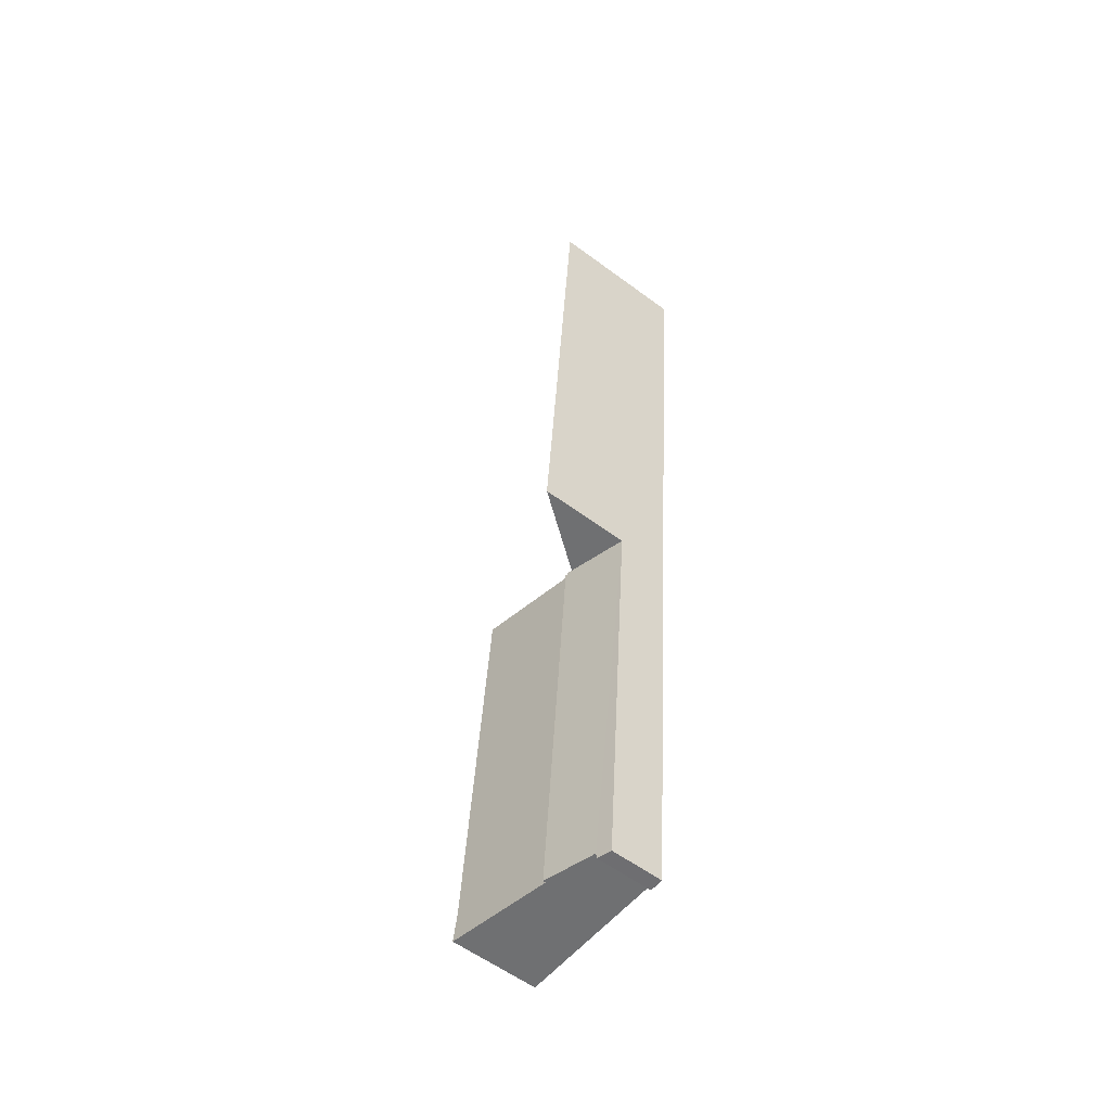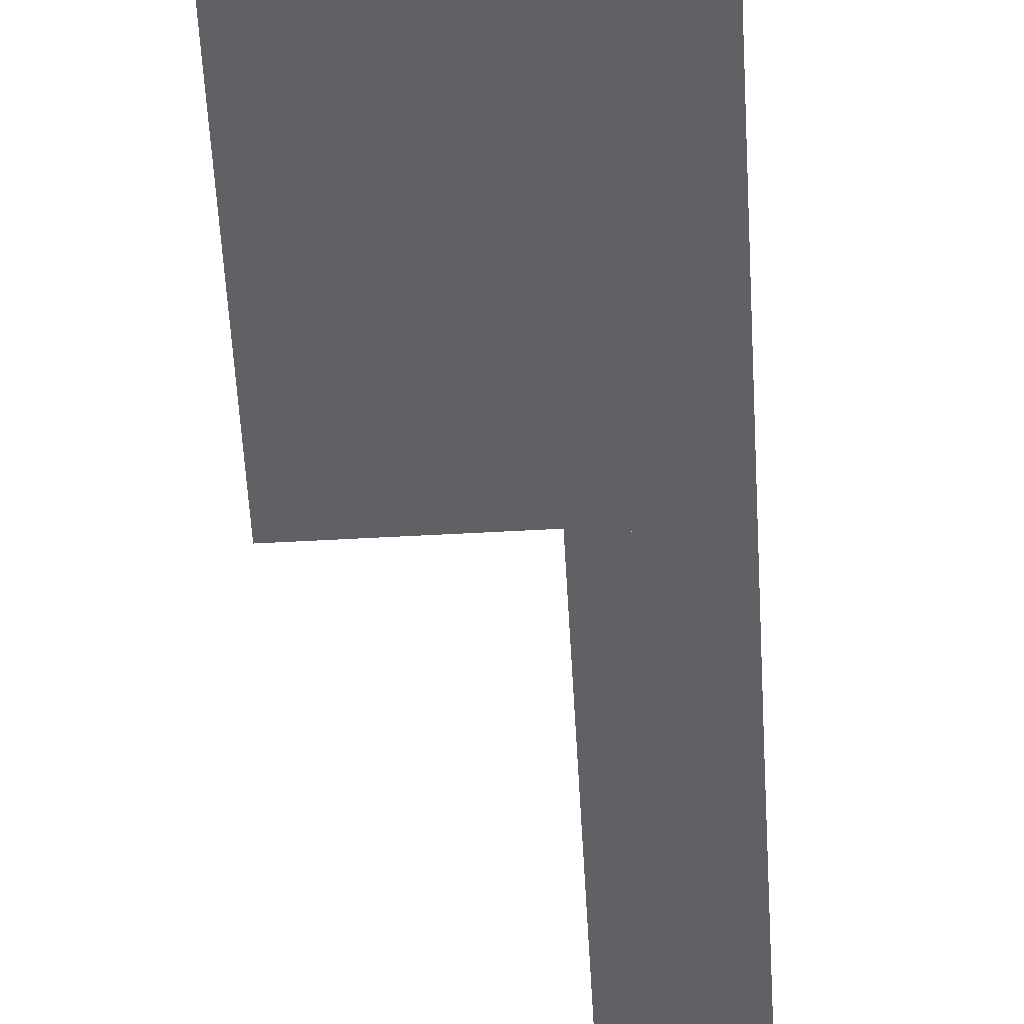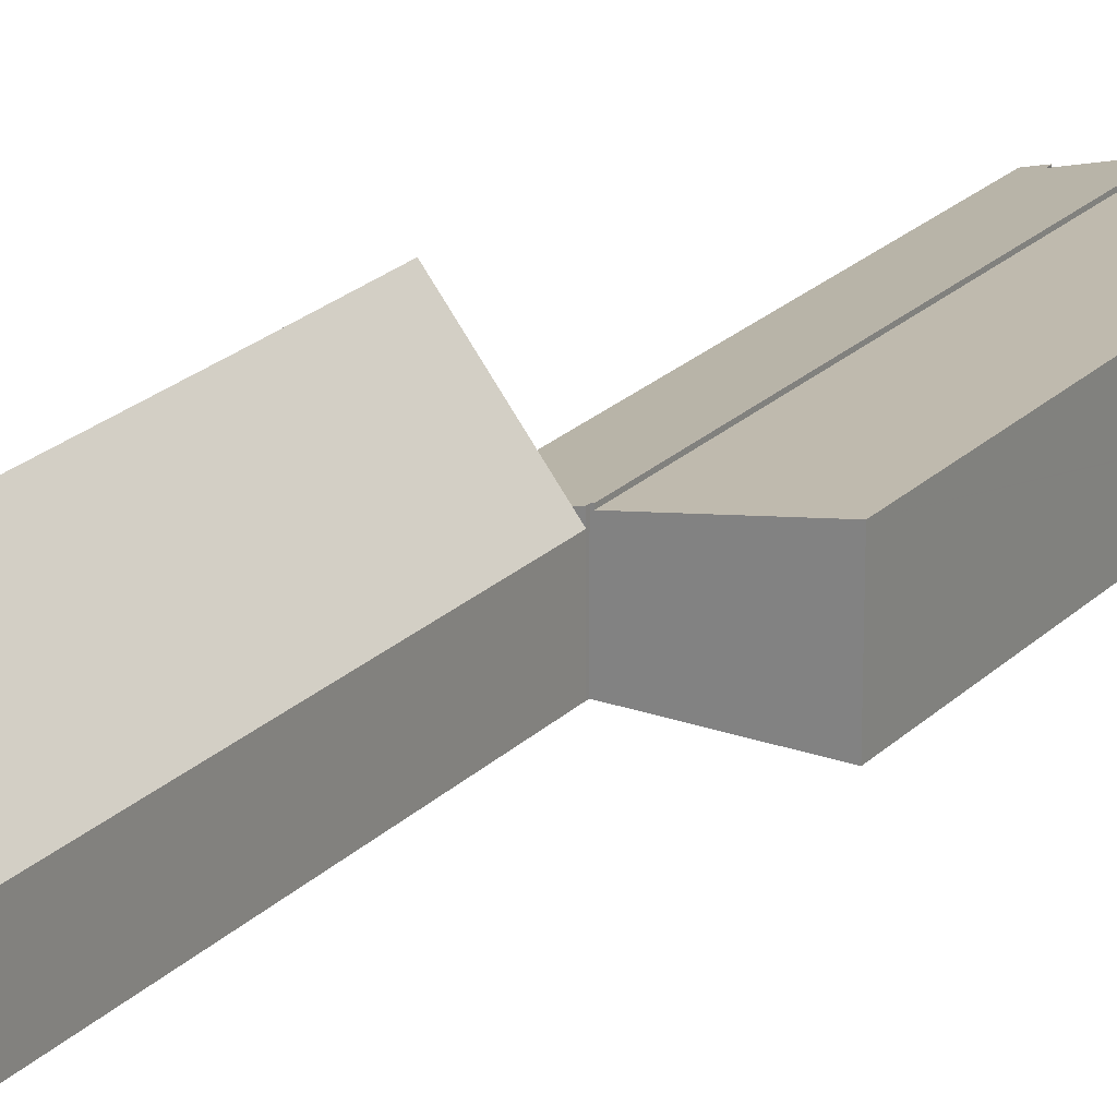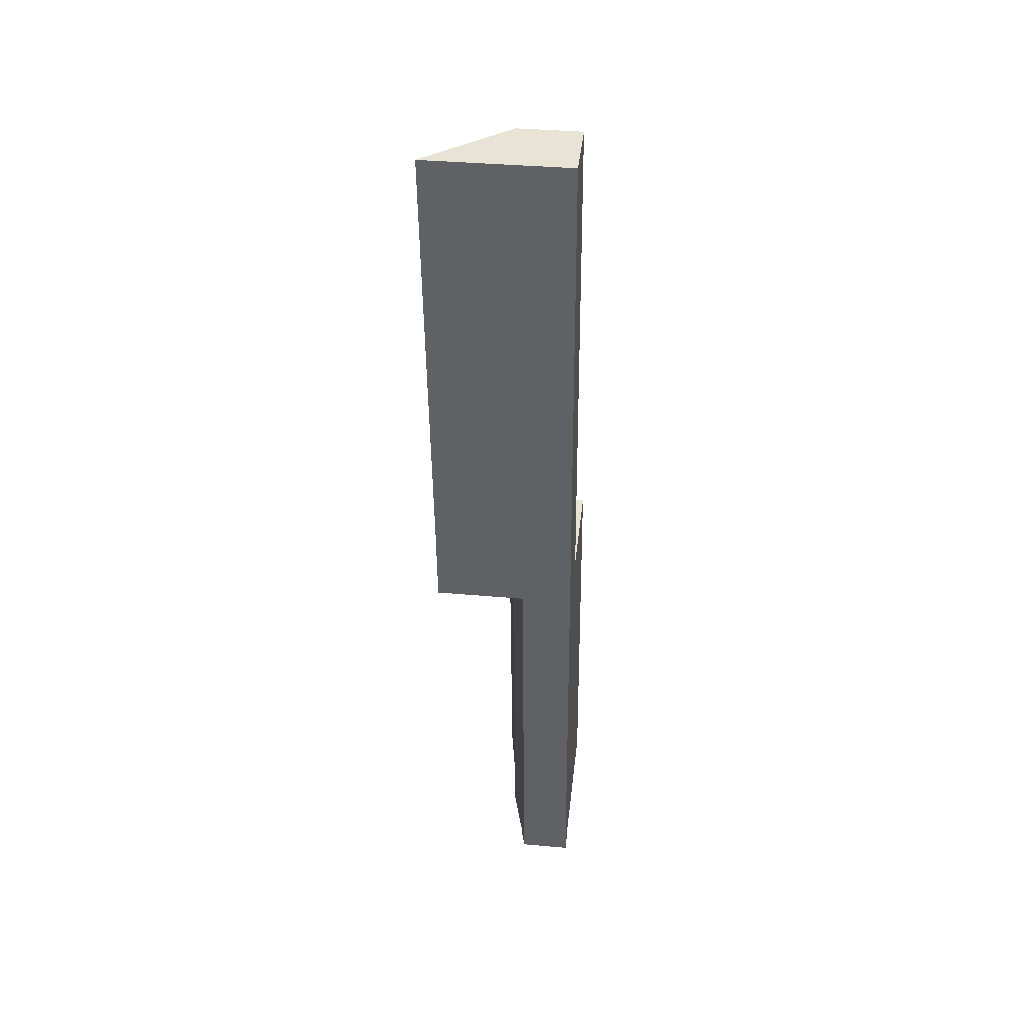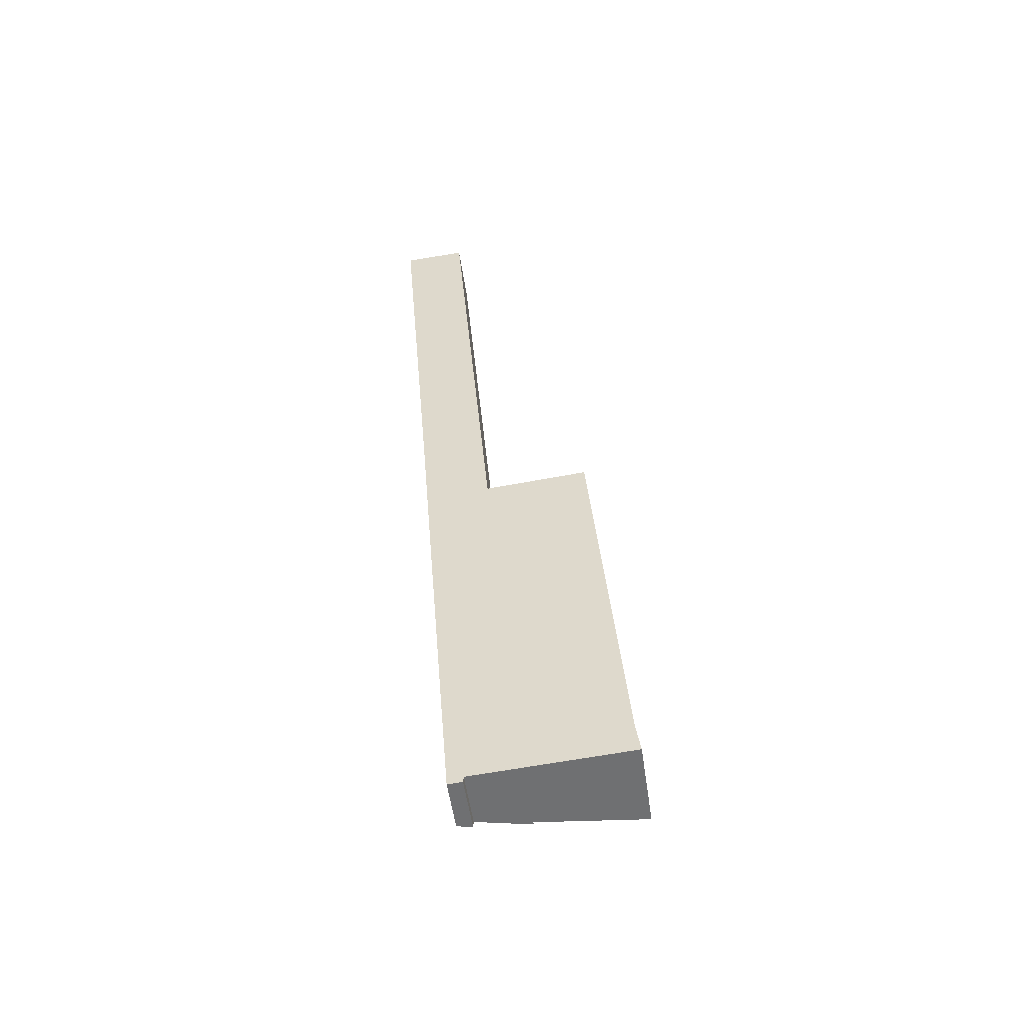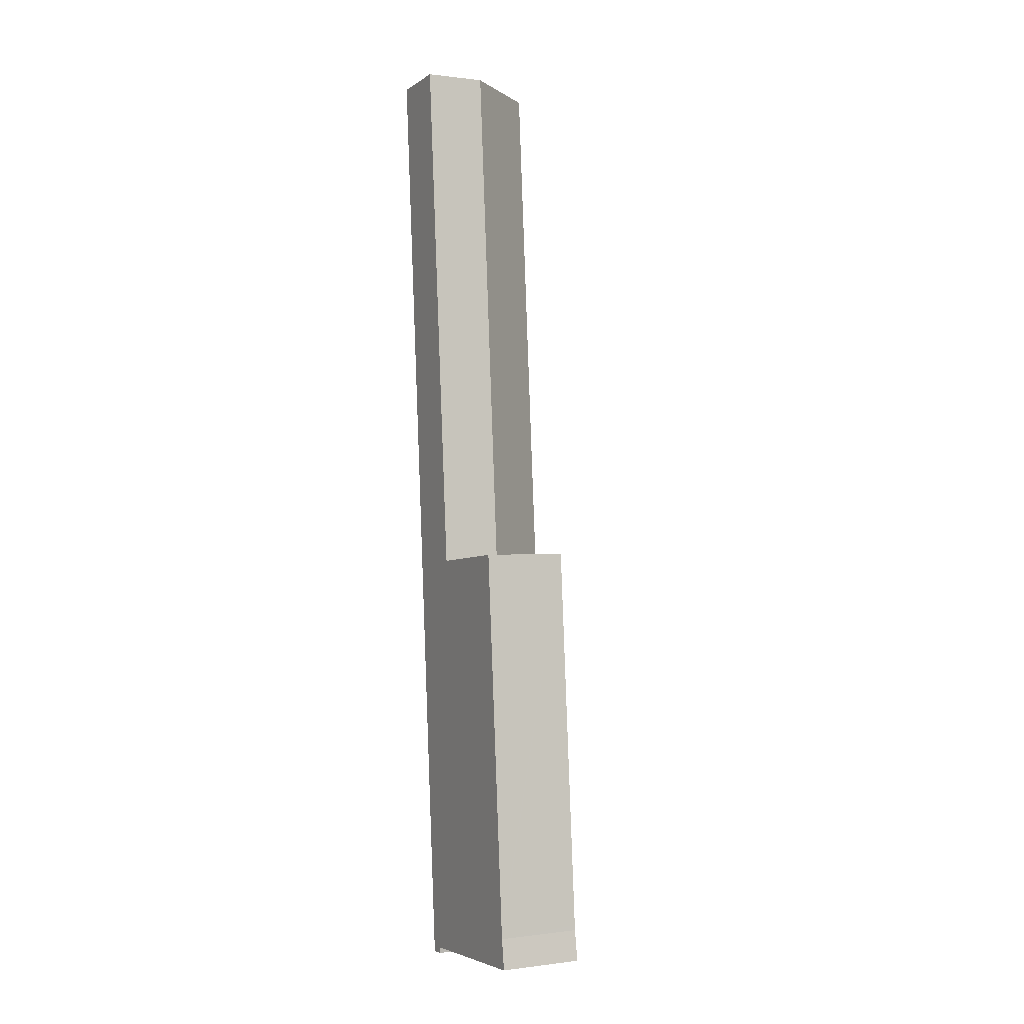
<metadata>
{"format":"obj","ext":"obj","renderer":"f3d","projection":"perspective","resolution":1024,"background":"white","views":[{"elev":-58.4,"azim":-127.4,"up":"+Z"},{"elev":-50.3,"azim":178.4,"up":"+Y"},{"elev":22.1,"azim":26.9,"up":"+Y"},{"elev":37.7,"azim":-83.5,"up":"+Z"},{"elev":-53.9,"azim":8.2,"up":"+Z"},{"elev":0.3,"azim":62.9,"up":"+Z"}]}
</metadata>
<code>
v  11.17 4.549 -27.92
v  7.579 3.576 -50.82
v  5.802 3.586 -28.4
v  12.81 4.541 -48.5
v  12.83 4.541 -48.78
v  13.07 4.559 -50.43
v  12.83 2.987e-15 -48.78
v  12.81 2.97e-15 -48.5
v  11.17 1.709e-15 -27.92
v  13.07 3.088e-15 -50.43
v  7.579 3.112e-15 -50.82
v  5.802 1.739e-15 -28.4
v  7.579 3.716 -50.82
v  5.706 3.69 -28.41
v  5.802 3.716 -28.4
v  2.289 2.741 -28.54
v  4.859 2.959 -51.01
v  4.057 2.734 -51.17
v  4.85 2.955 -51.11
v  4.831 2.944 -51.34
v  4.075 2.734 -51.4
v  5.42 3.613 -28.31
v  5.697 3.69 -28.3
v  4.859 3.124e-15 -51.01
v  4.85 3.13e-15 -51.11
v  4.831 3.143e-15 -51.34
v  5.697 1.733e-15 -28.3
v  5.706 1.74e-15 -28.41
v  4.075 3.147e-15 -51.4
v  2.289 1.747e-15 -28.54
v  4.057 3.133e-15 -51.17
v  5.42 1.734e-15 -28.31
v  3.397 3.306 0.229
v  0.178 7.666 -2.207
v  0 7.67 4.697e-16
v  5.697 3.257 -28.3
v  0.552 7.658 -6.842
v  1.885 7.629 -23.37
v  2.289 7.636 -28.54
v  1.885 1.431e-15 -23.37
v  0.552 4.19e-16 -6.842
v  0.178 1.351e-16 -2.207
v  0 0 0
v  3.397 -1.402e-17 0.229
g defaultobject
f 1 2 3
f 2 1 4
f 2 4 5
f 2 5 6
f 4 7 5
f 7 4 1
f 7 1 8
f 8 1 9
f 5 10 6
f 10 5 7
f 10 2 6
f 2 10 11
f 2 12 3
f 12 2 11
f 3 9 1
f 9 3 12
f 7 11 10
f 11 7 12
f 12 7 8
f 12 8 9
f 13 14 15
f 14 13 16
f 16 13 17
f 16 17 18
f 18 17 19
f 18 19 20
f 18 20 21
f 14 22 23
f 22 14 16
f 24 19 17
f 19 24 20
f 20 24 25
f 20 25 26
f 27 14 23
f 14 27 28
f 12 13 15
f 13 12 11
f 26 21 20
f 21 26 29
f 11 17 13
f 17 11 24
f 29 18 21
f 18 29 16
f 16 29 30
f 30 29 31
f 30 22 16
f 22 30 23
f 23 30 32
f 23 32 27
f 14 12 15
f 12 14 28
f 32 28 27
f 28 32 30
f 28 11 12
f 11 28 30
f 11 30 24
f 24 30 31
f 24 31 25
f 25 31 26
f 26 31 29
f 33 34 35
f 34 33 36
f 34 36 37
f 37 36 38
f 38 36 22
f 38 22 39
f 22 30 39
f 30 22 36
f 30 36 27
f 30 27 32
f 30 38 39
f 38 30 40
f 38 40 37
f 37 40 41
f 37 41 34
f 34 41 42
f 34 42 35
f 35 42 43
f 43 33 35
f 33 43 44
f 44 36 33
f 36 44 27
f 44 32 27
f 32 44 30
f 30 44 40
f 40 44 41
f 41 44 42
f 42 44 43

</code>
